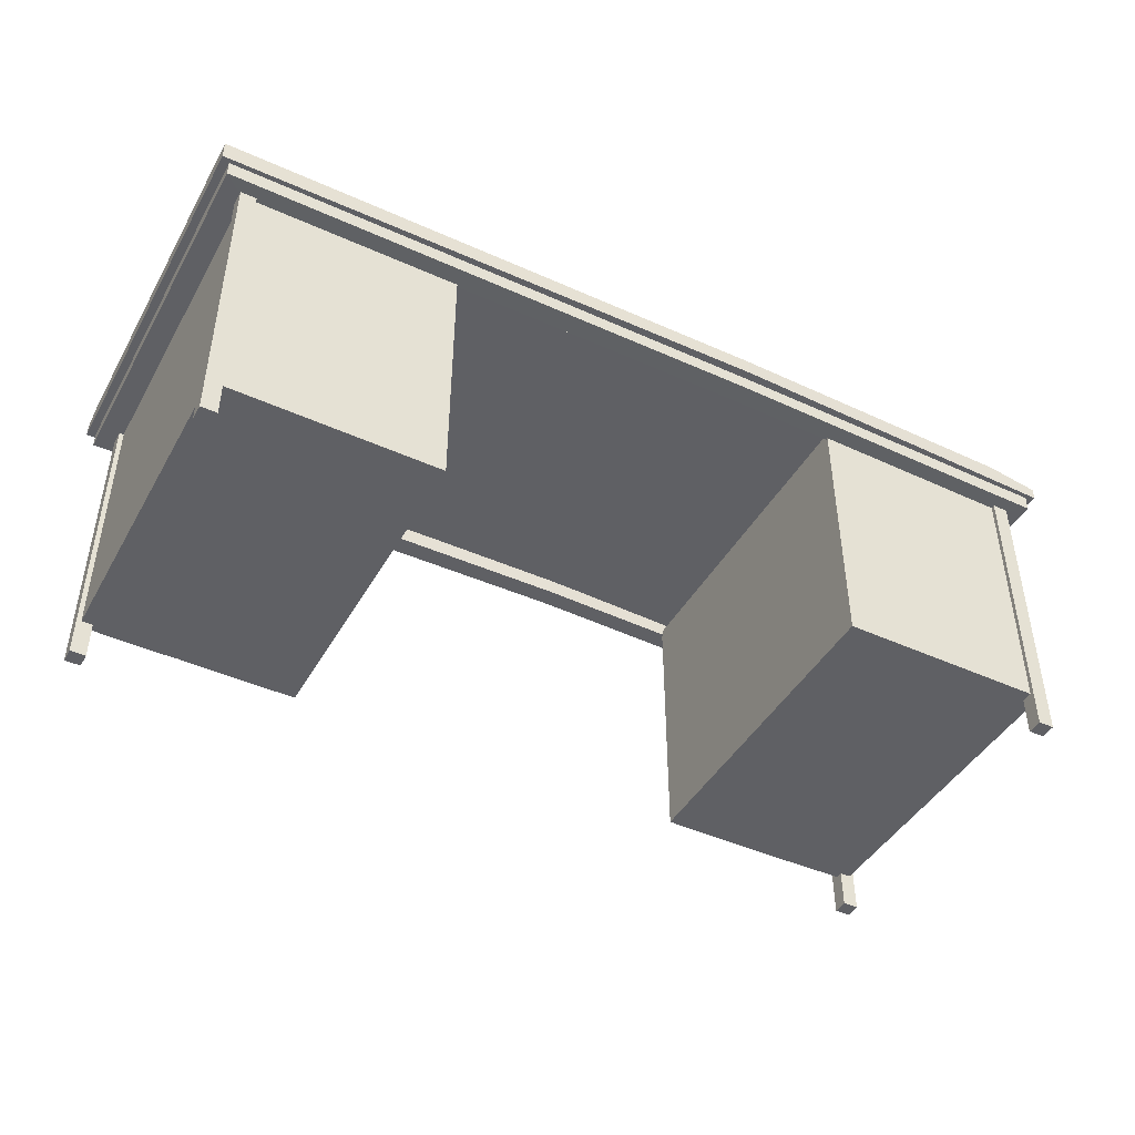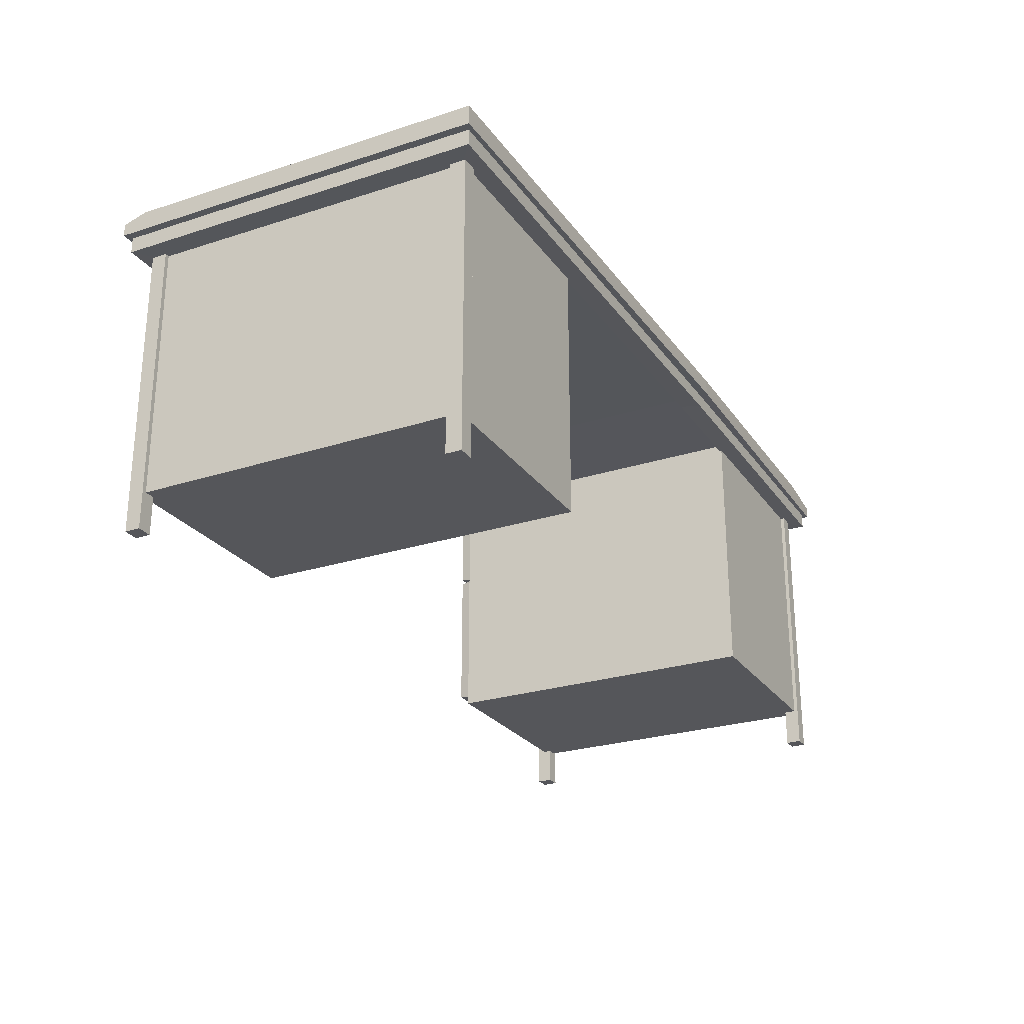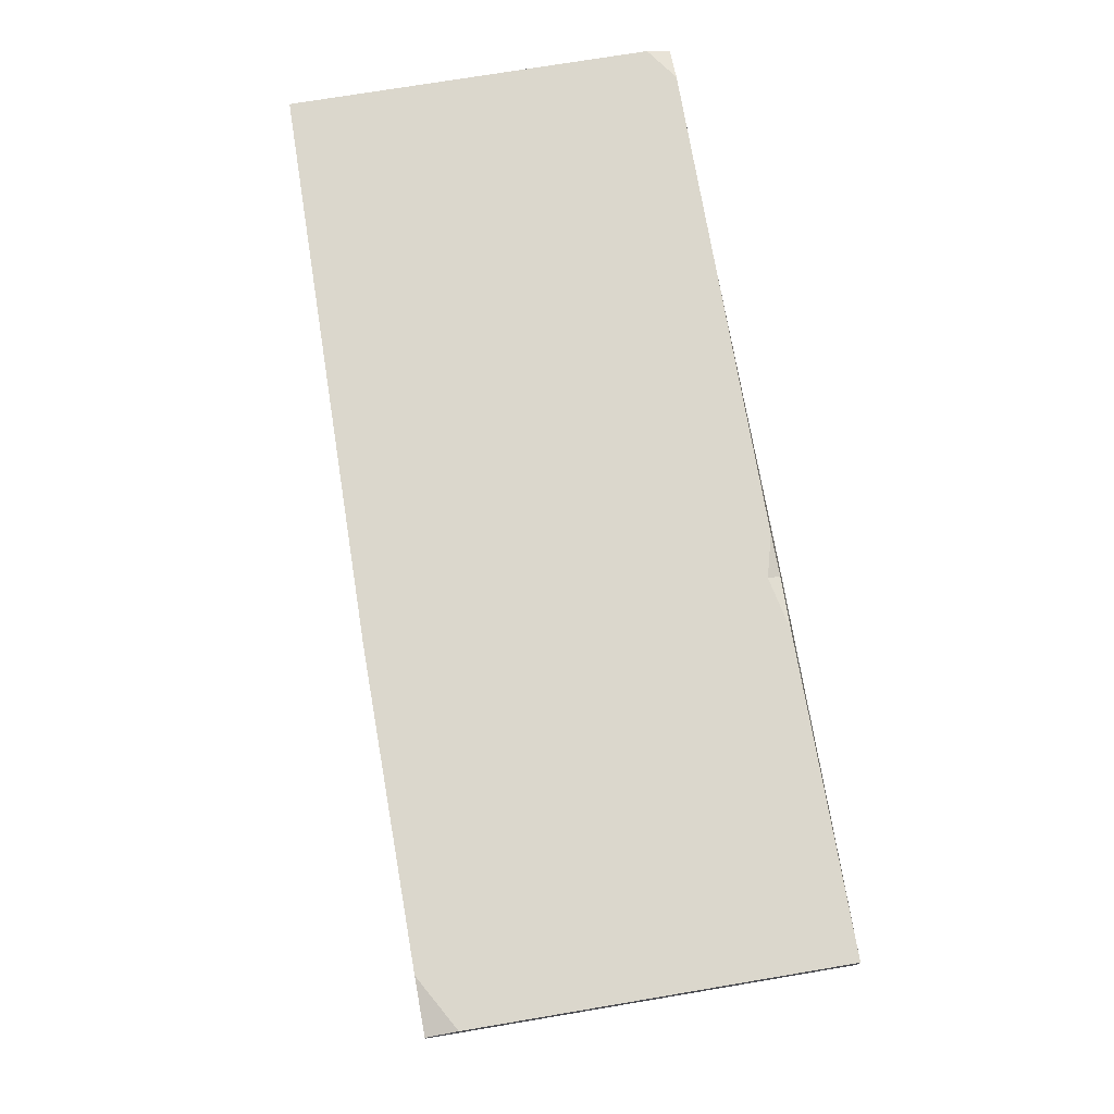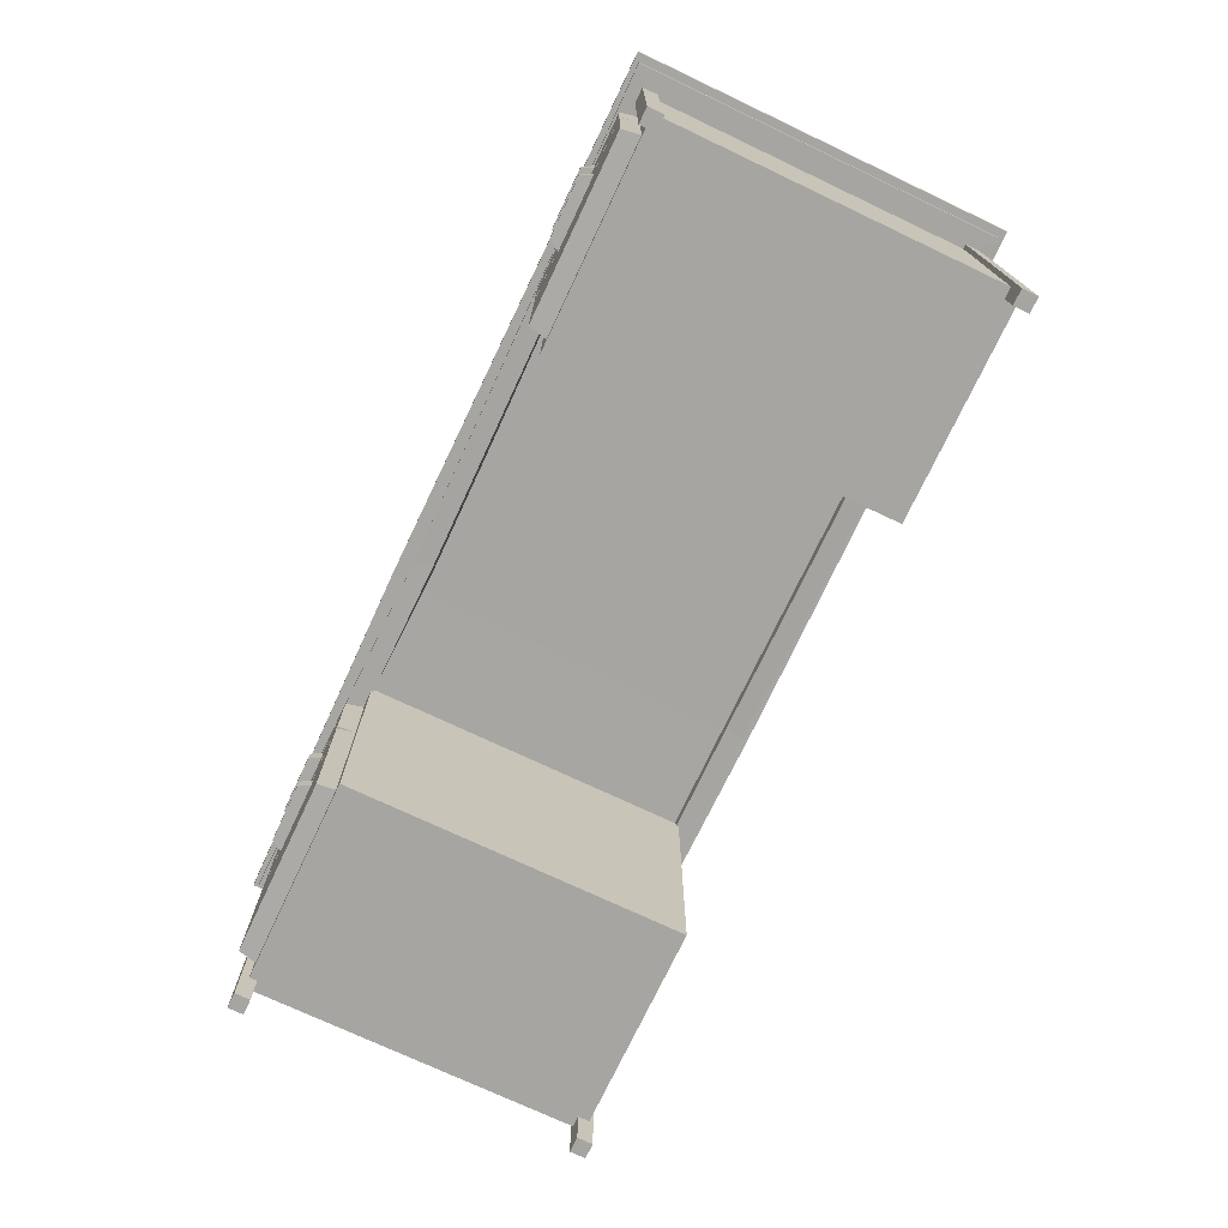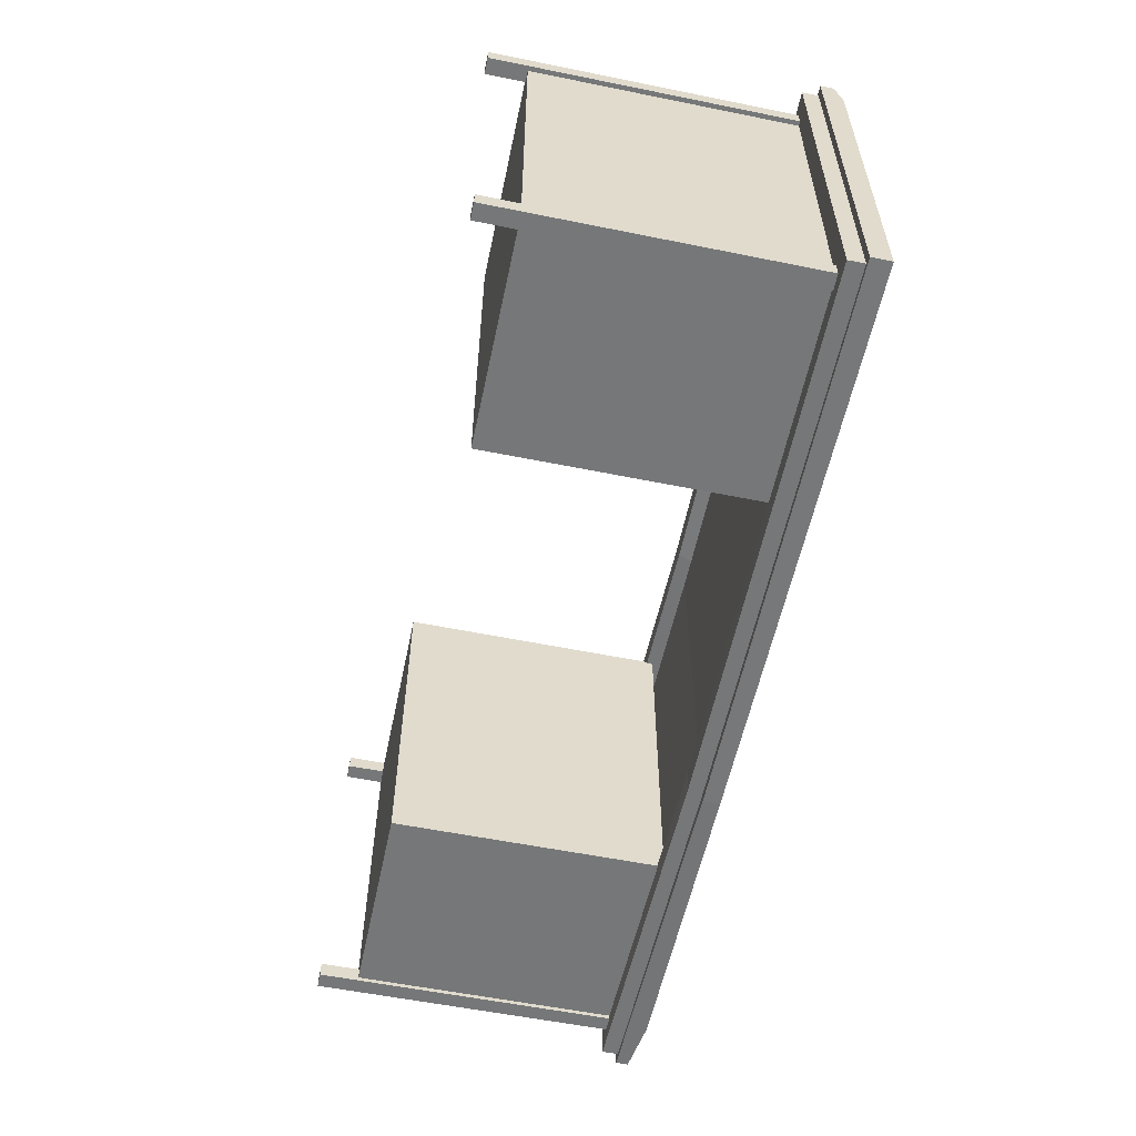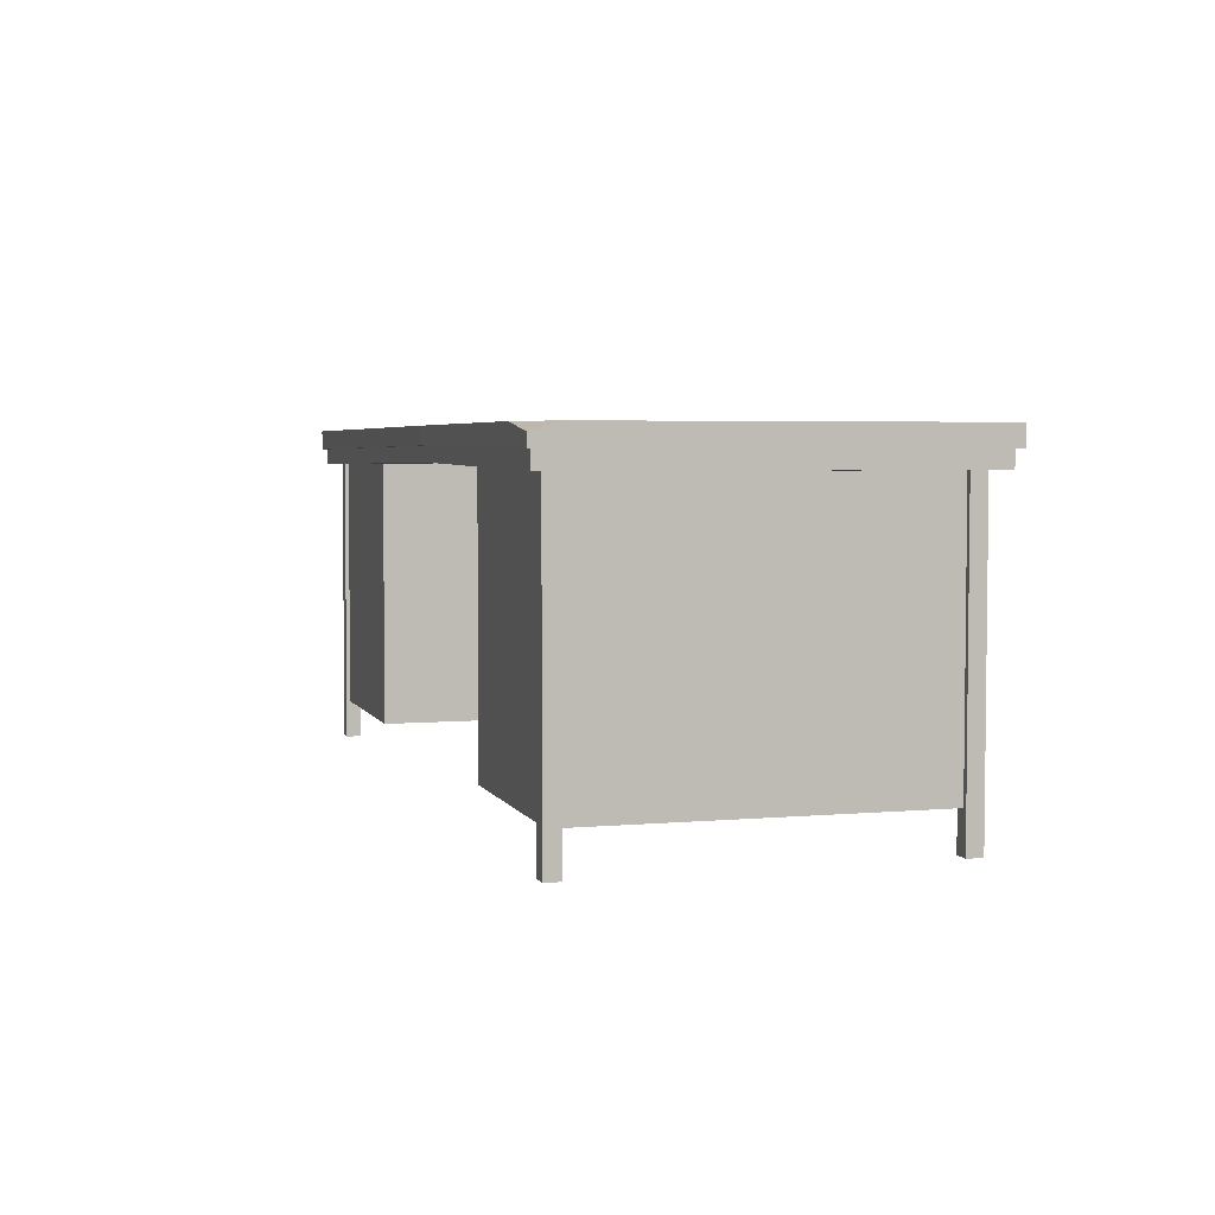
<metadata>
{"format":"obj","ext":"obj","renderer":"f3d","projection":"perspective","resolution":1024,"background":"white","views":[{"elev":-44.4,"azim":152.0,"up":"+Y"},{"elev":-25.8,"azim":117.3,"up":"+Y"},{"elev":73.2,"azim":-99.5,"up":"+Y"},{"elev":-73.8,"azim":64.7,"up":"+Y"},{"elev":-57.0,"azim":78.1,"up":"+Z"},{"elev":4.1,"azim":-106.3,"up":"+Y"}]}
</metadata>
<code>
v -96.08 8.675 -38.56
v -47.2 8.675 -38.56
v -96.08 68.86 -38.56
v -47.2 68.86 -38.56
v -96.08 68.86 37.69
v -47.2 68.86 37.69
v -96.08 8.675 37.69
v -47.2 8.675 37.69
v -91.53 63.18 37.69
v -49.87 63.18 37.69
v -49.87 11.57 37.69
v -91.53 11.57 37.69
v -49.87 46.39 37.69
v -91.53 46.39 37.69
v -63.87 42.48 44.31
v -63.87 39.75 44.31
v -77.53 39.75 44.31
v -77.53 42.48 44.31
v -50.64 45.75 41.76
v -50.64 12.21 41.76
v -62.4 39.47 41.76
v -62.4 42.76 41.76
v -90.76 12.21 41.76
v -79 39.47 41.76
v -90.76 45.75 41.76
v -79 42.76 41.76
v -77.54 59.84 44.32
v -63.86 59.84 44.32
v -63.86 56.9 44.32
v -77.54 56.9 44.32
v -90.78 62.47 41.76
v -50.62 62.47 41.76
v -62.39 60.16 41.76
v -79.01 60.16 41.76
v -50.62 47.09 41.76
v -62.39 56.59 41.76
v -90.78 47.09 41.76
v -79.01 56.59 41.76
v 101.3 73.18 -42.43
v -101.3 73.18 -42.43
v 101.3 73.18 42.23
v -101.3 73.18 42.23
v 101.3 66.96 42.23
v -101.3 66.96 42.23
v -101.3 66.96 -42.43
v 101.3 66.96 -42.43
v -22.42 67.93 -42.43
v -15.96 67.7 41.07
v -17.21 72.27 40.12
v -22.42 72.82 -42.43
v -15.42 72.34 35.98
v -20.62 72.83 -38.05
v -95.97 73.09 -38.05
v -95.97 73.19 37.66
v 96.01 73.09 -38.06
v 96.01 73.19 37.66
v -20.6 67.8 -38.03
v -14.28 67.76 36.85
v -95.93 67.07 37.7
v -95.93 66.87 -38.02
v 96.03 67.07 37.67
v 96.03 66.87 -38.05
v 97.19 0 -39.46
v 93.63 0 -39.46
v 97.19 71.86 -39.46
v 93.63 71.86 -39.46
v 97.19 71.86 -35.98
v 93.63 71.86 -35.98
v 97.19 0 -35.98
v 93.63 0 -35.98
v 97.19 0 35.95
v 93.63 0 35.95
v 97.19 71.86 35.95
v 93.63 71.86 35.95
v 97.19 71.86 39.44
v 93.63 71.86 39.44
v 97.19 0 39.44
v 93.63 0 39.44
v -93.57 0 35.95
v -97.13 0 35.95
v -93.57 71.86 35.95
v -97.13 71.86 35.95
v -93.57 71.86 39.44
v -97.13 71.86 39.44
v -93.57 0 39.44
v -97.13 0 39.44
v -93.57 0 -39.46
v -97.13 0 -39.46
v -93.57 71.86 -39.46
v -97.13 71.86 -39.46
v -93.57 71.86 -35.98
v -97.13 71.86 -35.98
v -93.57 0 -35.98
v -97.13 0 -35.98
v 103.1 75 -43.44
v -103.1 73.3 -43.44
v 103.1 73.38 43.24
v -103.1 75 43.24
v 103.1 70.57 43.24
v -103.1 70.57 43.24
v -103.1 70.57 -43.44
v 103.1 70.57 -43.44
v -22.95 71.22 -44.32
v -21.66 70.89 44.16
v -22.95 75 40.63
v -22.95 75 -44.32
v -91.12 75 -43.59
v -103.1 75 -36.64
v -34.75 75 43.15
v -22.54 73.63 43.46
v -13.47 75 43.14
v 95.52 75 43.23
v 103.1 75 37.87
v 96.14 8.675 -38.56
v 47.27 8.675 -38.56
v 96.14 68.86 -38.56
v 47.27 68.86 -38.56
v 96.14 68.86 37.69
v 47.27 68.86 37.69
v 96.14 8.675 37.69
v 47.27 8.675 37.69
v 91.59 63.18 37.69
v 49.93 63.18 37.69
v 49.93 11.57 37.69
v 91.59 11.57 37.69
v 49.93 46.39 37.69
v 91.59 46.39 37.69
v 63.93 42.48 44.31
v 63.93 39.75 44.31
v 77.59 39.75 44.31
v 77.59 42.48 44.31
v 50.7 45.75 41.76
v 50.7 12.21 41.76
v 62.46 39.47 41.76
v 62.46 42.76 41.76
v 90.82 12.21 41.76
v 79.07 39.47 41.76
v 90.82 45.75 41.76
v 79.07 42.76 41.76
v 77.6 59.84 44.32
v 63.93 59.84 44.32
v 63.93 56.9 44.32
v 77.6 56.9 44.32
v 90.84 62.47 41.76
v 50.68 62.47 41.76
v 62.45 60.16 41.76
v 79.07 60.16 41.76
v 50.68 47.09 41.76
v 62.45 56.59 41.76
v 90.84 47.09 41.76
v 79.07 56.59 41.76
f 1 3 4 2
f 3 5 6 4
f 27 30 29 28
f 7 1 2 8
f 2 4 6 8
f 7 5 3 1
f 5 9 10 6
f 6 10 13 11 8
f 8 11 12 7
f 7 12 14 9 5
f 15 18 17 16
f 19 22 21 20
f 20 21 24 23
f 23 24 26 25
f 25 26 22 19
f 31 34 33 32
f 32 33 36 35
f 35 36 38 37
f 37 38 34 31
f 34 27 28 33
f 33 28 29 36
f 36 29 30 38
f 38 30 27 34
f 22 15 16 21
f 21 16 17 24
f 24 17 18 26
f 26 18 15 22
f 13 19 20 11
f 11 20 23 12
f 12 23 25 14
f 14 25 19 13
f 9 31 32 10
f 10 32 35 13
f 13 35 37 14
f 14 37 31 9
f 50 47 45 40
f 45 44 42 40
f 43 46 39 41
f 48 49 42 44
f 41 49 48 43
f 46 47 50 39
f 48 44 59 58
f 44 45 60 59
f 45 47 57 60
f 43 48 58 61
f 47 46 62 57
f 46 43 61 62
f 52 53 60 57
f 53 54 59 60
f 54 51 58 59
f 55 52 57 62
f 51 56 61 58
f 56 55 62 61
f 63 64 66 65
f 67 68 70 69
f 69 70 64 63
f 64 70 68 66
f 69 63 65 67
f 71 72 74 73
f 75 76 78 77
f 77 78 72 71
f 72 78 76 74
f 77 71 73 75
f 79 80 82 81
f 83 84 86 85
f 85 86 80 79
f 80 86 84 82
f 85 79 81 83
f 87 88 90 89
f 91 92 94 93
f 93 94 88 87
f 88 94 92 90
f 93 87 89 91
f 106 103 101 96 107
f 103 104 100 101
f 101 100 98 108 96
f 99 102 95 113 97
f 109 110 105
f 99 104 103 102
f 110 111 105
f 102 103 106 95
f 108 107 96
f 109 105 106 107 108 98
f 104 110 109 98 100
f 97 112 111 110 104 99
f 95 106 105 111 112 113
f 113 112 97
f 114 115 117 116
f 116 117 119 118
f 140 141 142 143
f 120 121 115 114
f 115 121 119 117
f 120 114 116 118
f 118 119 123 122
f 119 121 124 126 123
f 121 120 125 124
f 120 118 122 127 125
f 128 129 130 131
f 132 133 134 135
f 133 136 137 134
f 136 138 139 137
f 138 132 135 139
f 144 145 146 147
f 145 148 149 146
f 148 150 151 149
f 150 144 147 151
f 147 146 141 140
f 146 149 142 141
f 149 151 143 142
f 151 147 140 143
f 135 134 129 128
f 134 137 130 129
f 137 139 131 130
f 139 135 128 131
f 126 124 133 132
f 124 125 136 133
f 125 127 138 136
f 127 126 132 138
f 122 123 145 144
f 123 126 148 145
f 126 127 150 148
f 127 122 144 150

</code>
